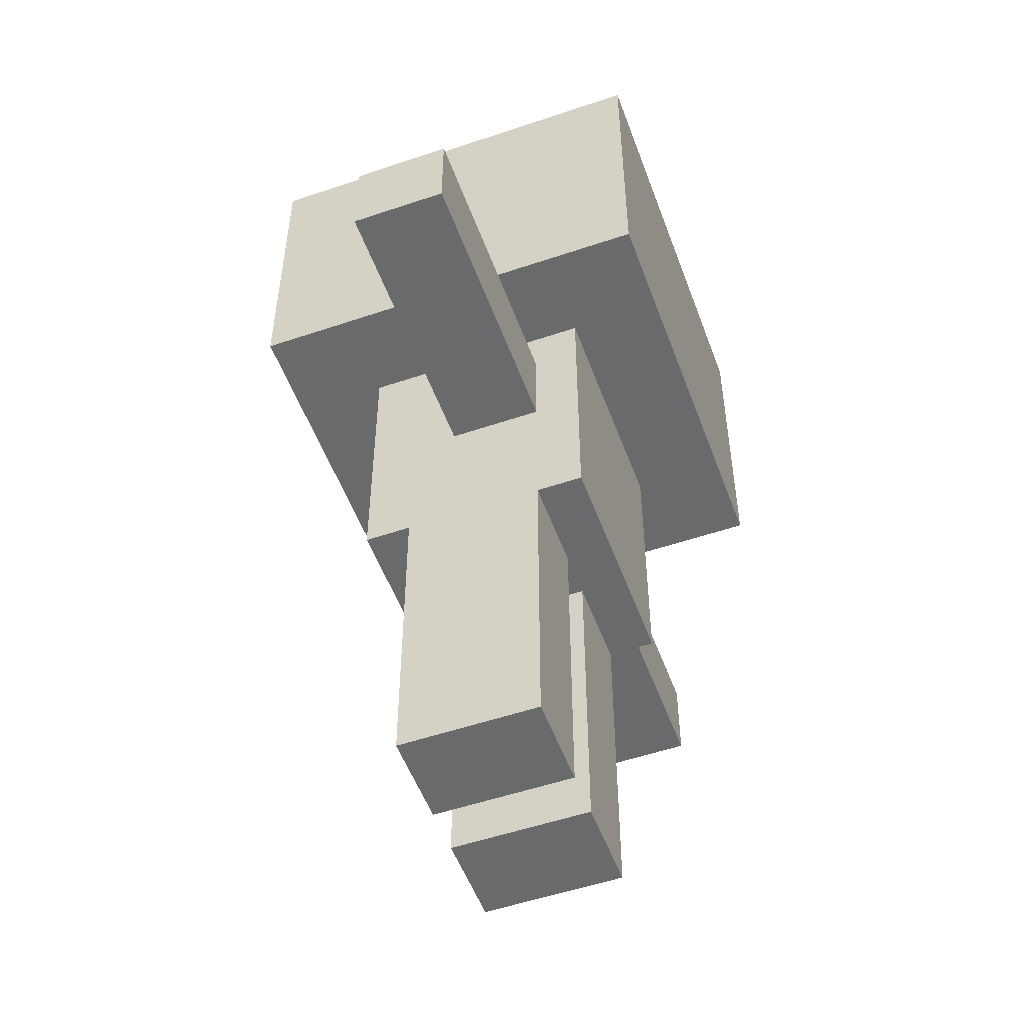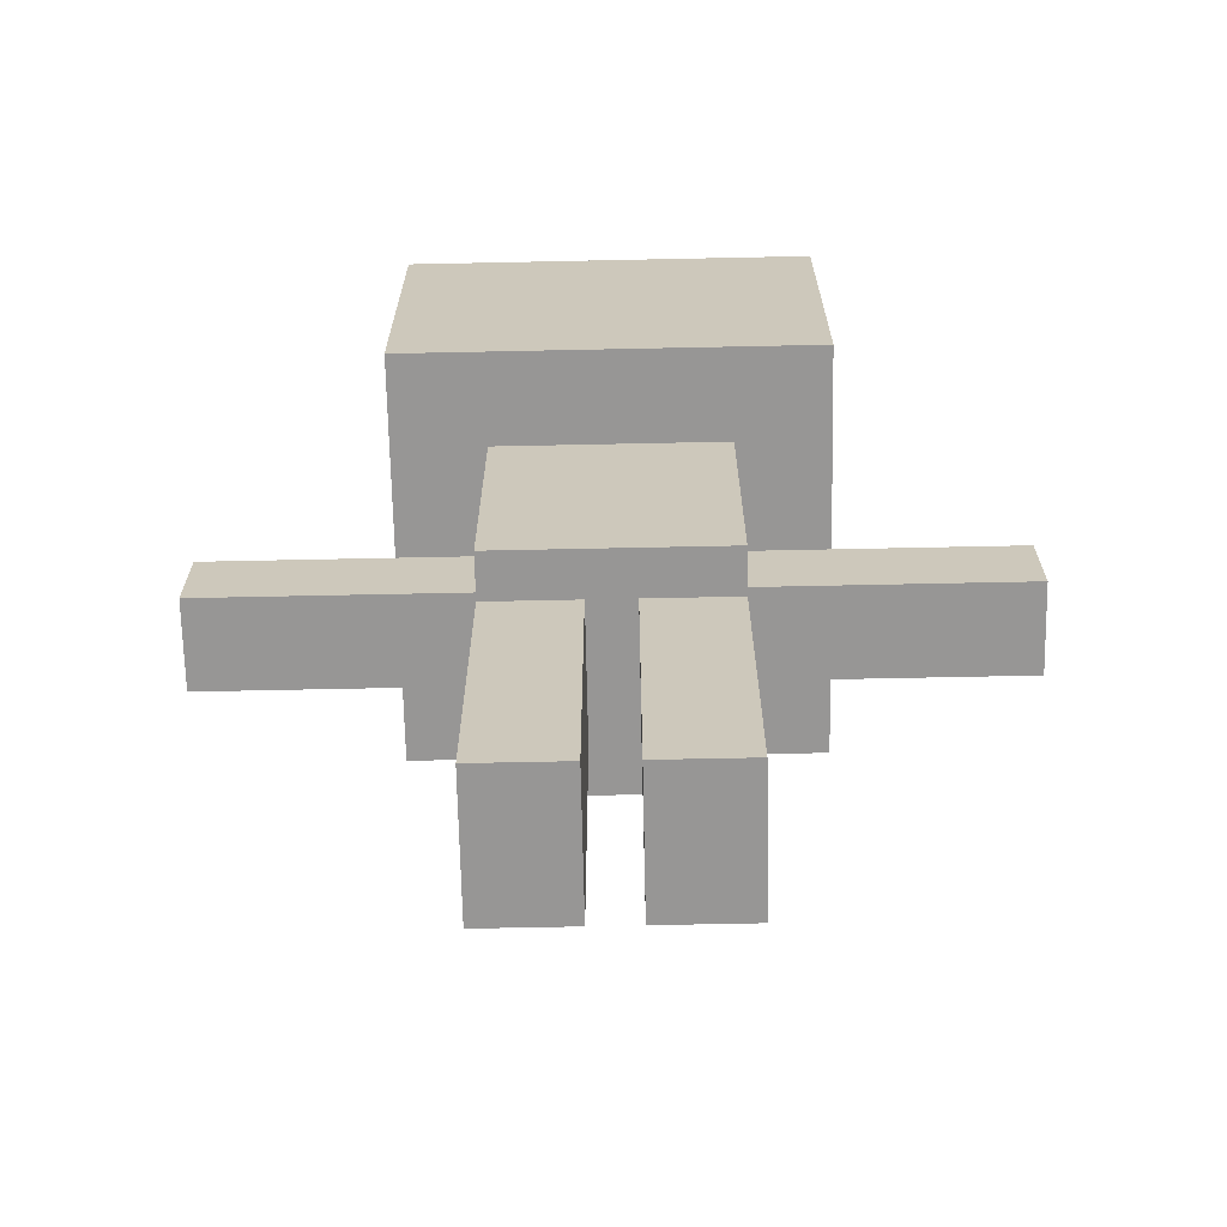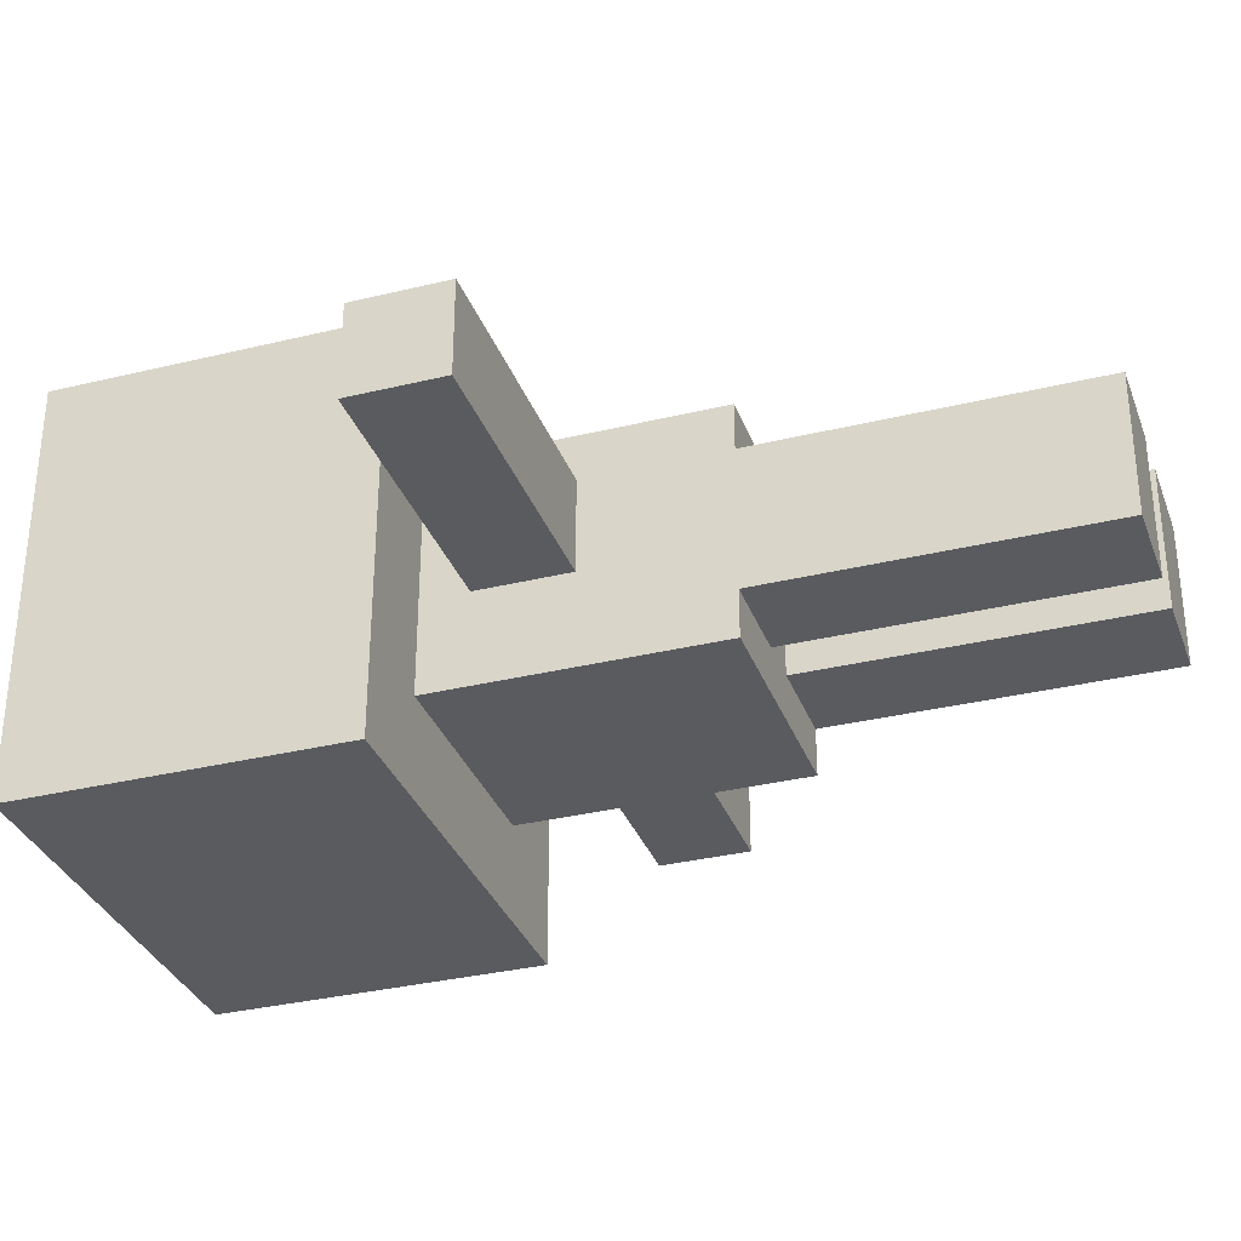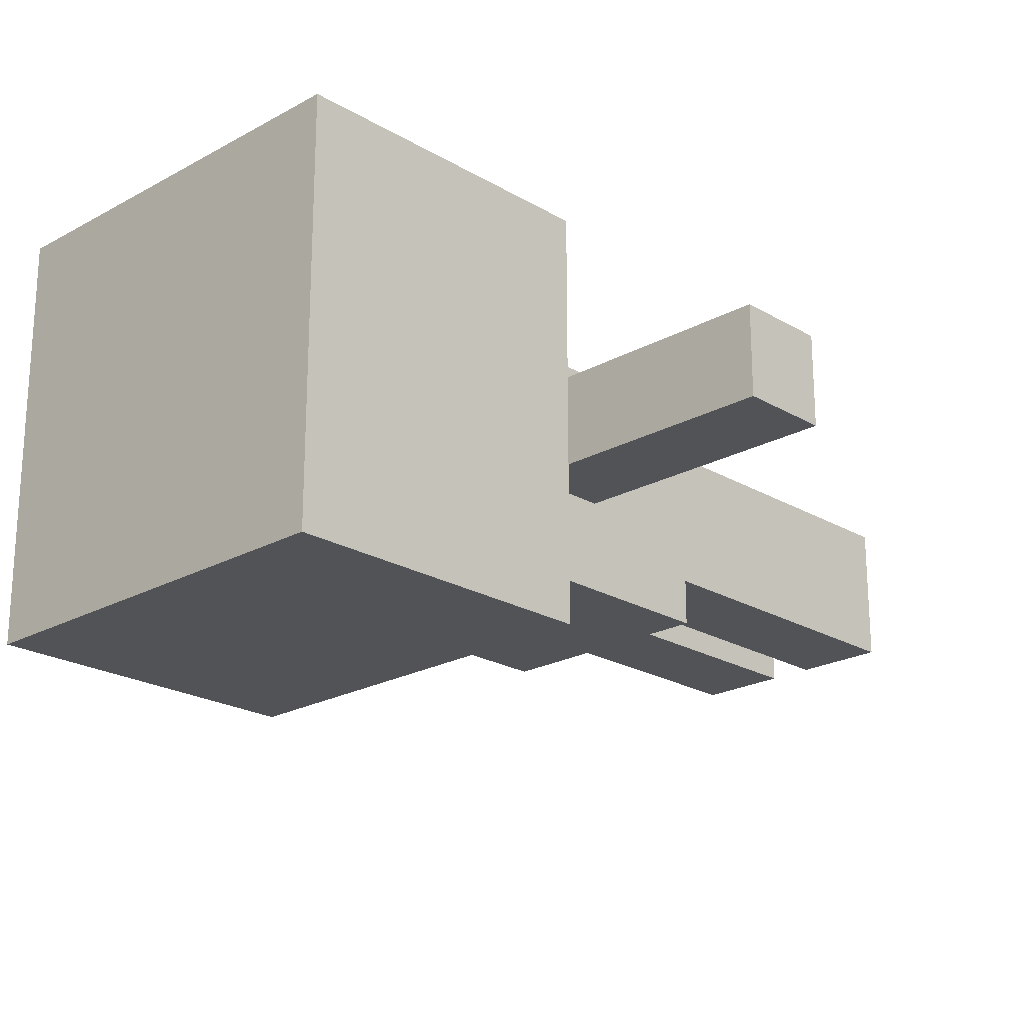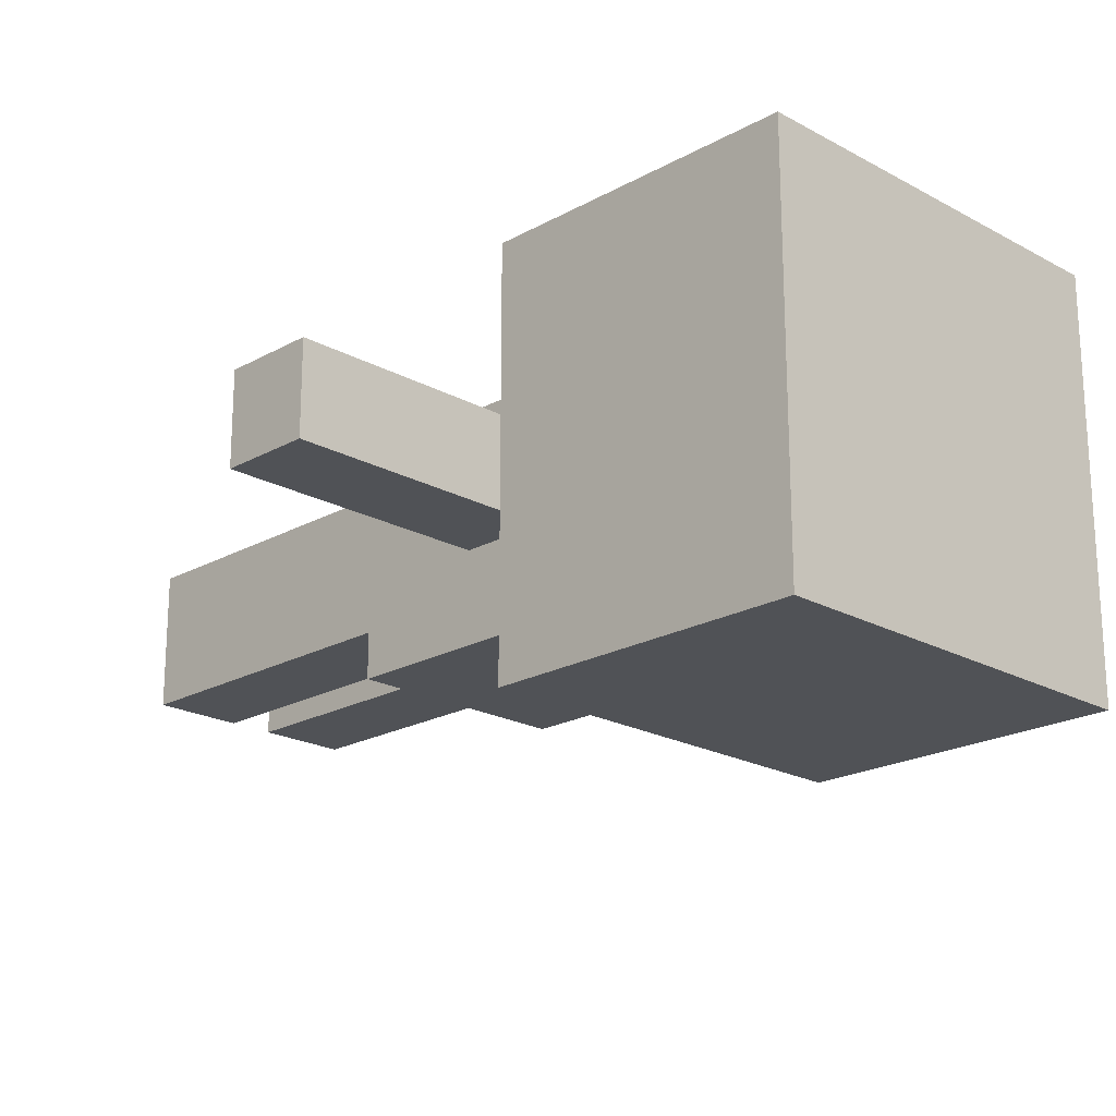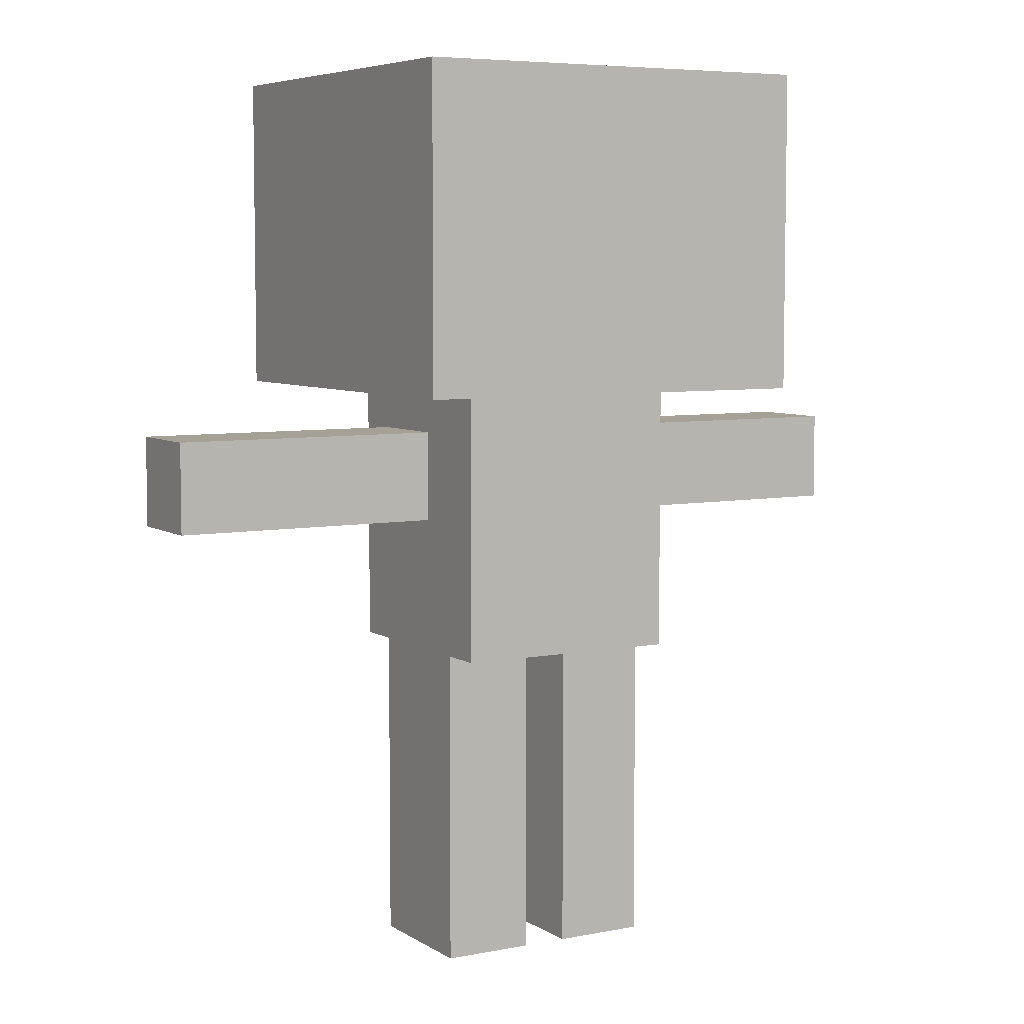
<metadata>
{"format":"obj","ext":"obj","renderer":"f3d","projection":"perspective","resolution":1024,"background":"white","views":[{"elev":-52.9,"azim":-70.0,"up":"+Y"},{"elev":-68.0,"azim":-178.8,"up":"+Y"},{"elev":-32.9,"azim":-71.4,"up":"+Z"},{"elev":-21.8,"azim":-135.9,"up":"+Z"},{"elev":-20.6,"azim":135.2,"up":"+Z"},{"elev":6.2,"azim":149.8,"up":"+Y"}]}
</metadata>
<code>
g Player
v -8.5 16 1.5
v -8.5 16 -0.5
v -8.5 18 1.5
v -8.5 18 -0.5
v -4.5 19 4.5
v -4.5 19 -4.5
v -4.5 26 4.5
v -4.5 26 -4.5
v -2.5 6 1.5
v -2.5 6 -1.5
v -2.5 7 1.5
v -2.5 7 -1.5
v -2.5 13 2.5
v -2.5 13 1.5
v -2.5 13 -1.5
v -2.5 13 -2.5
v -2.5 16 1.5
v -2.5 16 -0.5
v -2.5 18 1.5
v -2.5 18 -0.5
v -2.5 19 2.5
v -2.5 19 -2.5
v 0.5 6 1.5
v 0.5 6 -1.5
v 0.5 7 1.5
v 0.5 7 -1.5
v 0.5 13 1.5
v 0.5 13 -1.5
v -0.5 6 1.5
v -0.5 6 -1.5
v -0.5 7 1.5
v -0.5 7 -1.5
v -0.5 13 1.5
v -0.5 13 -1.5
v 2.5 6 1.5
v 2.5 6 -1.5
v 2.5 7 1.5
v 2.5 7 -1.5
v 2.5 13 2.5
v 2.5 13 1.5
v 2.5 13 -1.5
v 2.5 13 -2.5
v 2.5 16 1.5
v 2.5 16 -0.5
v 2.5 18 1.5
v 2.5 18 -0.5
v 2.5 19 2.5
v 2.5 19 -2.5
v 4.5 19 4.5
v 4.5 19 -4.5
v 4.5 26 4.5
v 4.5 26 -4.5
v 8.5 16 1.5
v 8.5 16 -0.5
v 8.5 18 1.5
v 8.5 18 -0.5
v -4.5 19 4.5
v -4.5 26 4.5
v -2.5 21 4.5
v -2.5 24 4.5
v -1.5 21 4.5
v -1.5 24 4.5
v 1.5 21 4.5
v 1.5 24 4.5
v 2.5 21 4.5
v 2.5 24 4.5
v 4.5 19 4.5
v 4.5 26 4.5
v -2.5 13 2.5
v -2.5 19 2.5
v 2.5 13 2.5
v 2.5 19 2.5
v -8.5 16 1.5
v -8.5 18 1.5
v -6.5 16 1.5
v -6.5 18 1.5
v -2.5 6 1.5
v -2.5 7 1.5
v -2.5 13 1.5
v -2.5 16 1.5
v -2.5 18 1.5
v -0.5 6 1.5
v -0.5 7 1.5
v -0.5 13 1.5
v 0.5 6 1.5
v 0.5 7 1.5
v 0.5 13 1.5
v 2.5 6 1.5
v 2.5 7 1.5
v 2.5 13 1.5
v 2.5 16 1.5
v 2.5 18 1.5
v 6.5 16 1.5
v 6.5 18 1.5
v 8.5 16 1.5
v 8.5 18 1.5
v -8.5 16 -0.5
v -8.5 18 -0.5
v -6.5 16 -0.5
v -6.5 18 -0.5
v -2.5 16 -0.5
v -2.5 18 -0.5
v 2.5 16 -0.5
v 2.5 18 -0.5
v 6.5 16 -0.5
v 6.5 18 -0.5
v 8.5 16 -0.5
v 8.5 18 -0.5
v -2.5 6 -1.5
v -2.5 7 -1.5
v -2.5 13 -1.5
v -0.5 6 -1.5
v -0.5 7 -1.5
v -0.5 13 -1.5
v 0.5 6 -1.5
v 0.5 7 -1.5
v 0.5 13 -1.5
v 2.5 6 -1.5
v 2.5 7 -1.5
v 2.5 13 -1.5
v -2.5 13 -2.5
v -2.5 19 -2.5
v 2.5 13 -2.5
v 2.5 19 -2.5
v -4.5 19 -4.5
v -4.5 26 -4.5
v 4.5 19 -4.5
v 4.5 26 -4.5
v -2.5 6 1.5
v -0.5 6 1.5
v 0.5 6 1.5
v 2.5 6 1.5
v -2.5 6 -1.5
v -0.5 6 -1.5
v 0.5 6 -1.5
v 2.5 6 -1.5
v -2.5 13 2.5
v 2.5 13 2.5
v -2.5 13 1.5
v -0.5 13 1.5
v 0.5 13 1.5
v 2.5 13 1.5
v -2.5 13 -1.5
v -0.5 13 -1.5
v 0.5 13 -1.5
v 2.5 13 -1.5
v -2.5 13 -2.5
v 2.5 13 -2.5
v -8.5 16 1.5
v -6.5 16 1.5
v -2.5 16 1.5
v 2.5 16 1.5
v 6.5 16 1.5
v 8.5 16 1.5
v -8.5 16 -0.5
v -6.5 16 -0.5
v -2.5 16 -0.5
v 2.5 16 -0.5
v 6.5 16 -0.5
v 8.5 16 -0.5
v -4.5 19 4.5
v 4.5 19 4.5
v -2.5 19 2.5
v 2.5 19 2.5
v -2.5 19 -2.5
v 2.5 19 -2.5
v -4.5 19 -4.5
v 4.5 19 -4.5
v -8.5 18 1.5
v -6.5 18 1.5
v -2.5 18 1.5
v 2.5 18 1.5
v 6.5 18 1.5
v 8.5 18 1.5
v -8.5 18 -0.5
v -6.5 18 -0.5
v -2.5 18 -0.5
v 2.5 18 -0.5
v 6.5 18 -0.5
v 8.5 18 -0.5
v -4.5 26 4.5
v 4.5 26 4.5
v -4.5 26 -4.5
v 4.5 26 -4.5
f 3 2 1
f 4 2 3
f 7 6 5
f 8 6 7
f 11 10 9
f 12 10 11
f 14 12 11
f 15 12 14
f 17 15 14
f 17 16 15
f 17 14 13
f 18 16 17
f 19 17 13
f 20 16 18
f 21 19 13
f 21 20 19
f 22 16 20
f 22 20 21
f 25 24 23
f 26 24 25
f 27 26 25
f 28 26 27
f 29 30 31
f 31 30 32
f 31 32 33
f 33 32 34
f 35 36 37
f 37 36 38
f 37 38 40
f 40 38 41
f 40 41 43
f 41 42 43
f 39 40 43
f 43 42 44
f 39 43 45
f 44 42 46
f 39 45 47
f 45 46 47
f 46 42 48
f 47 46 48
f 49 50 51
f 51 50 52
f 53 54 55
f 55 54 56
f 59 58 57
f 60 58 59
f 61 59 57
f 61 60 59
f 62 58 60
f 62 60 61
f 63 61 57
f 63 62 61
f 64 58 62
f 64 62 63
f 65 63 57
f 65 64 63
f 66 58 64
f 66 64 65
f 67 65 57
f 67 66 65
f 68 58 66
f 68 66 67
f 71 70 69
f 72 70 71
f 75 74 73
f 76 74 75
f 80 76 75
f 81 76 80
f 82 78 77
f 83 79 78
f 83 78 82
f 84 79 83
f 88 86 85
f 89 87 86
f 89 86 88
f 90 87 89
f 93 92 91
f 94 92 93
f 95 94 93
f 96 94 95
f 97 98 99
f 99 98 100
f 99 100 101
f 101 100 102
f 103 104 105
f 105 104 106
f 105 106 107
f 107 106 108
f 109 110 112
f 110 111 113
f 112 110 113
f 113 111 114
f 115 116 118
f 116 117 119
f 118 116 119
f 119 117 120
f 121 122 123
f 123 122 124
f 125 126 127
f 127 126 128
f 133 130 129
f 134 130 133
f 135 132 131
f 136 132 135
f 139 138 137
f 140 138 139
f 141 138 140
f 142 138 141
f 144 141 140
f 145 141 144
f 147 144 143
f 147 146 145
f 147 145 144
f 148 146 147
f 155 150 149
f 156 151 150
f 156 150 155
f 157 151 156
f 158 153 152
f 159 154 153
f 159 153 158
f 160 154 159
f 163 162 161
f 164 162 163
f 165 163 161
f 166 162 164
f 167 165 161
f 167 166 165
f 168 162 166
f 168 166 167
f 169 170 175
f 170 171 176
f 175 170 176
f 176 171 177
f 172 173 178
f 173 174 179
f 178 173 179
f 179 174 180
f 181 182 183
f 183 182 184

</code>
